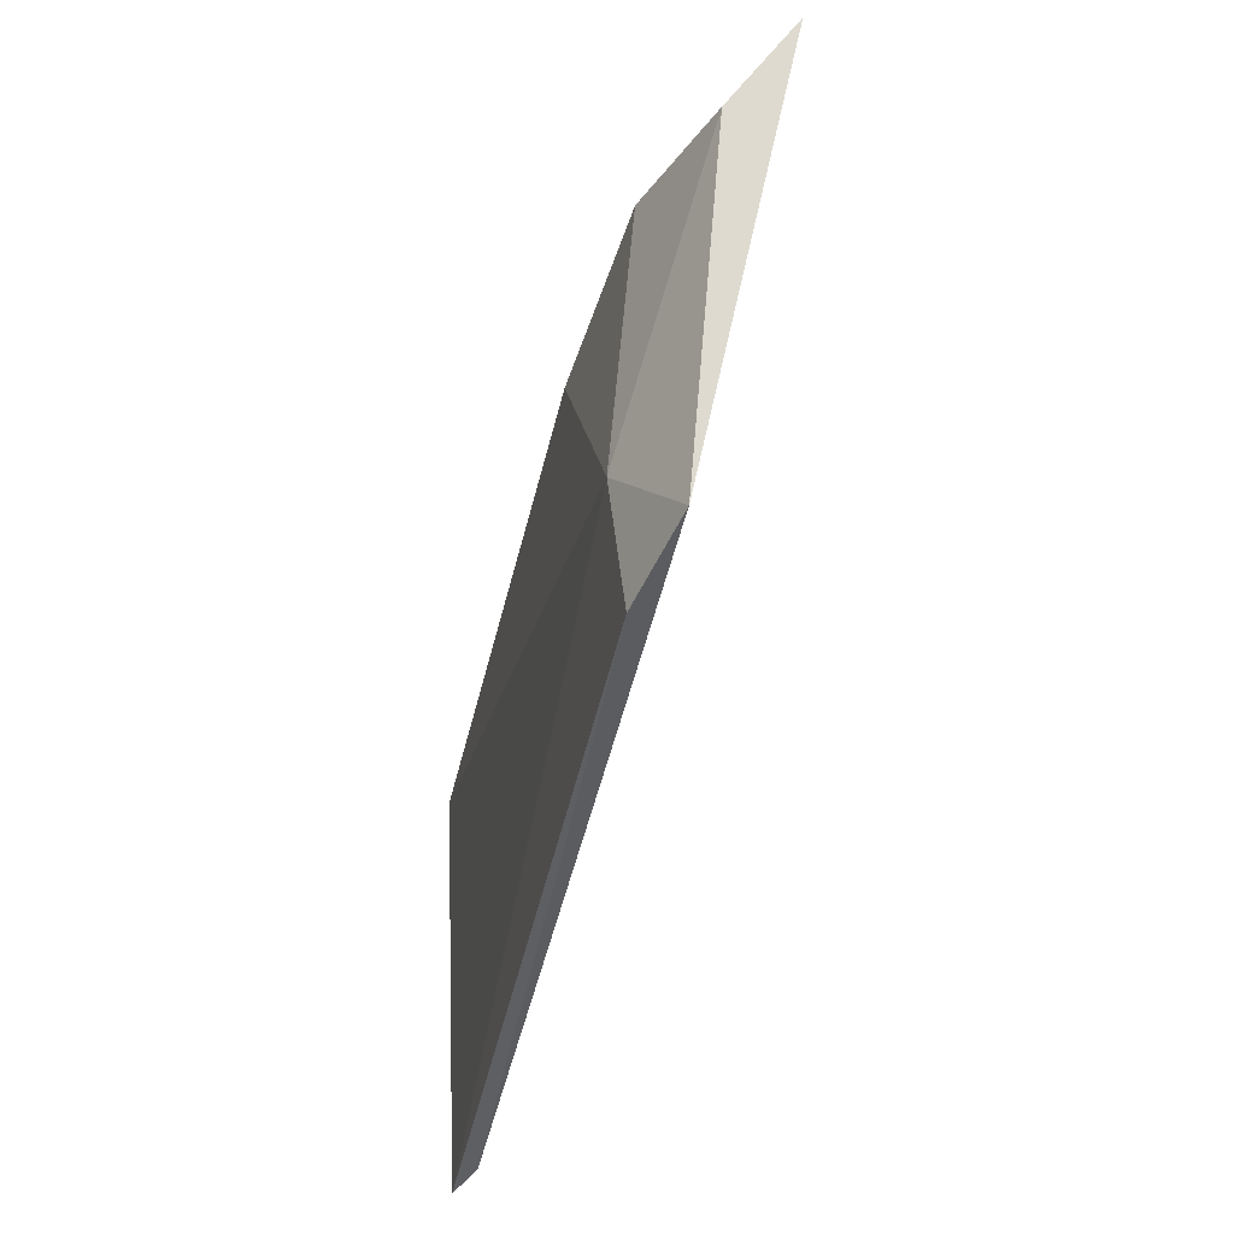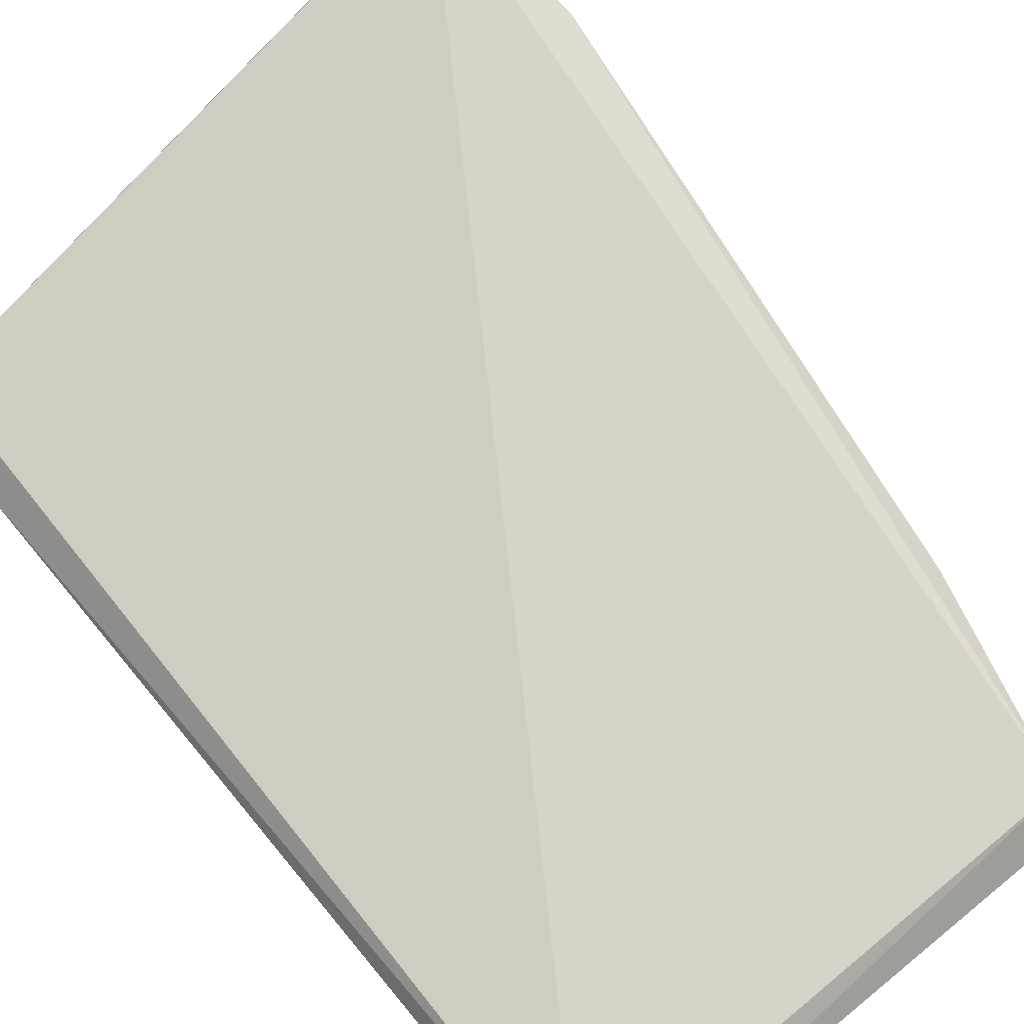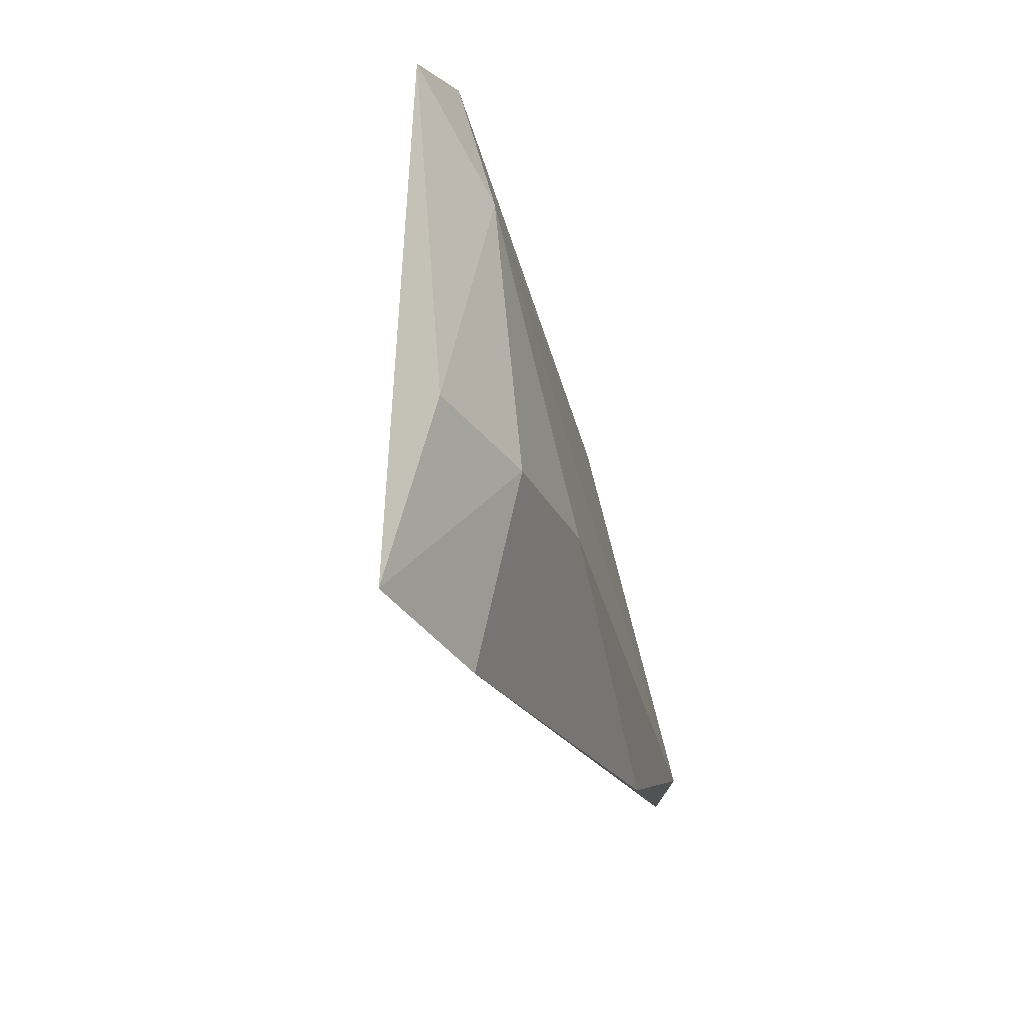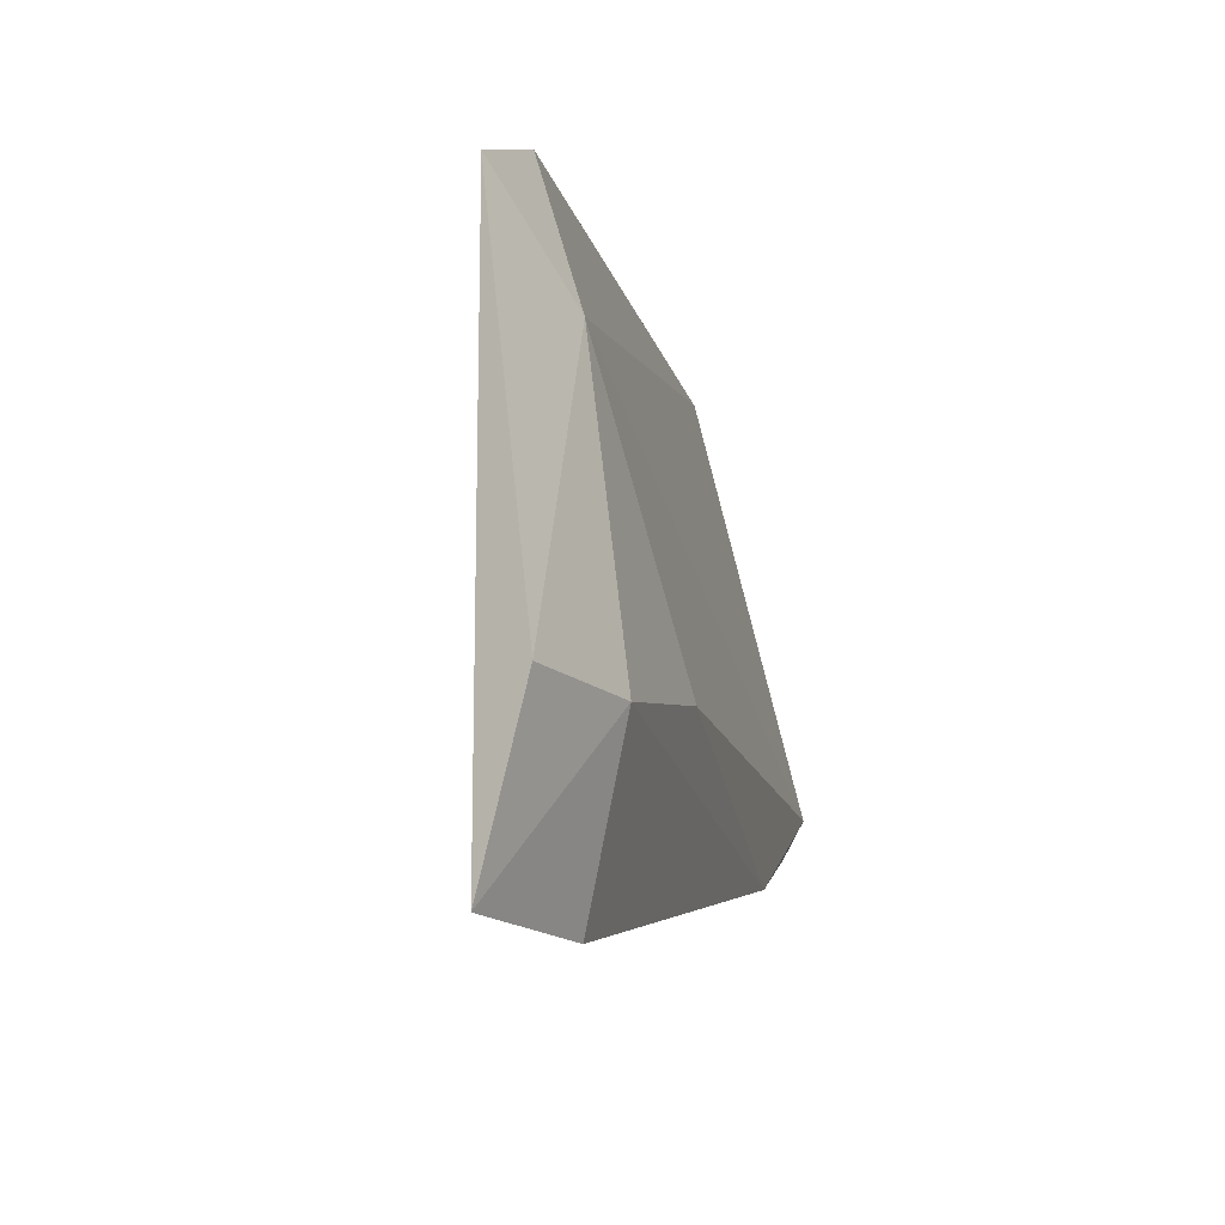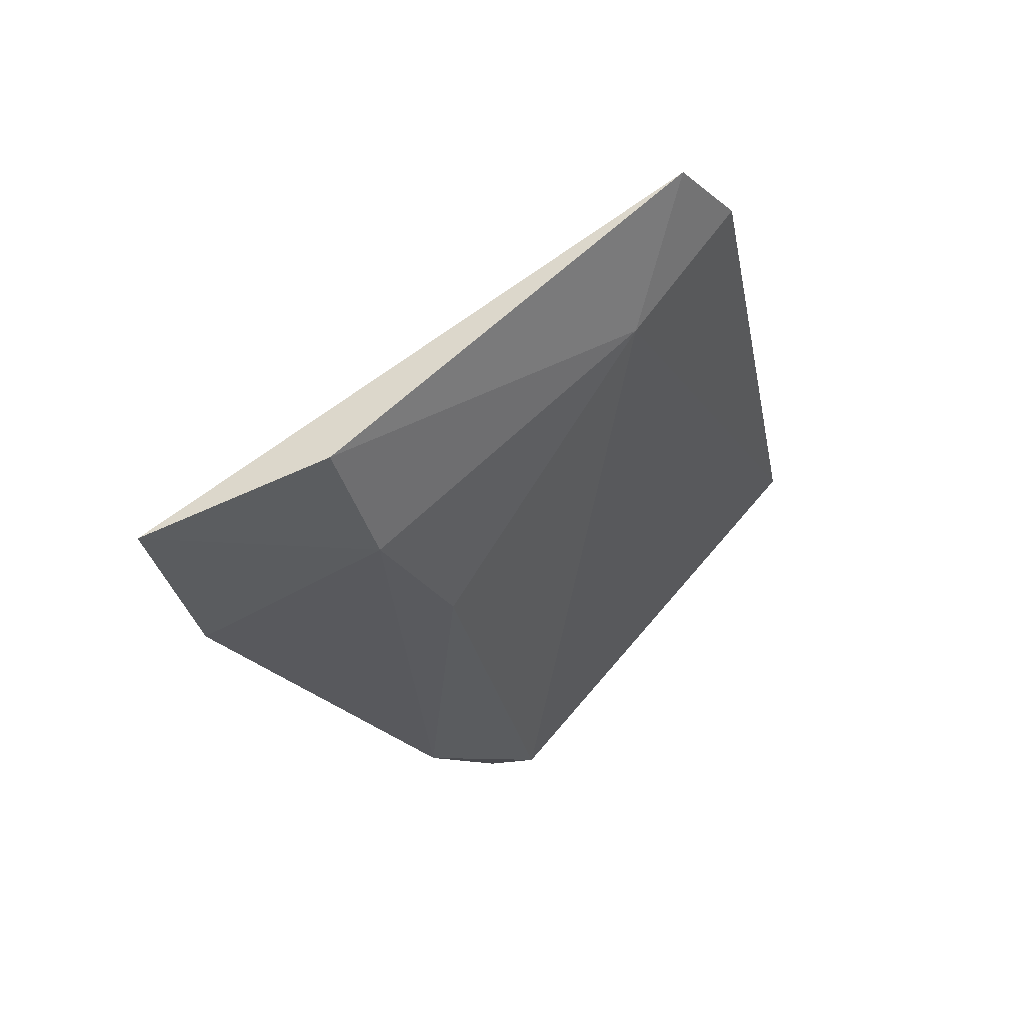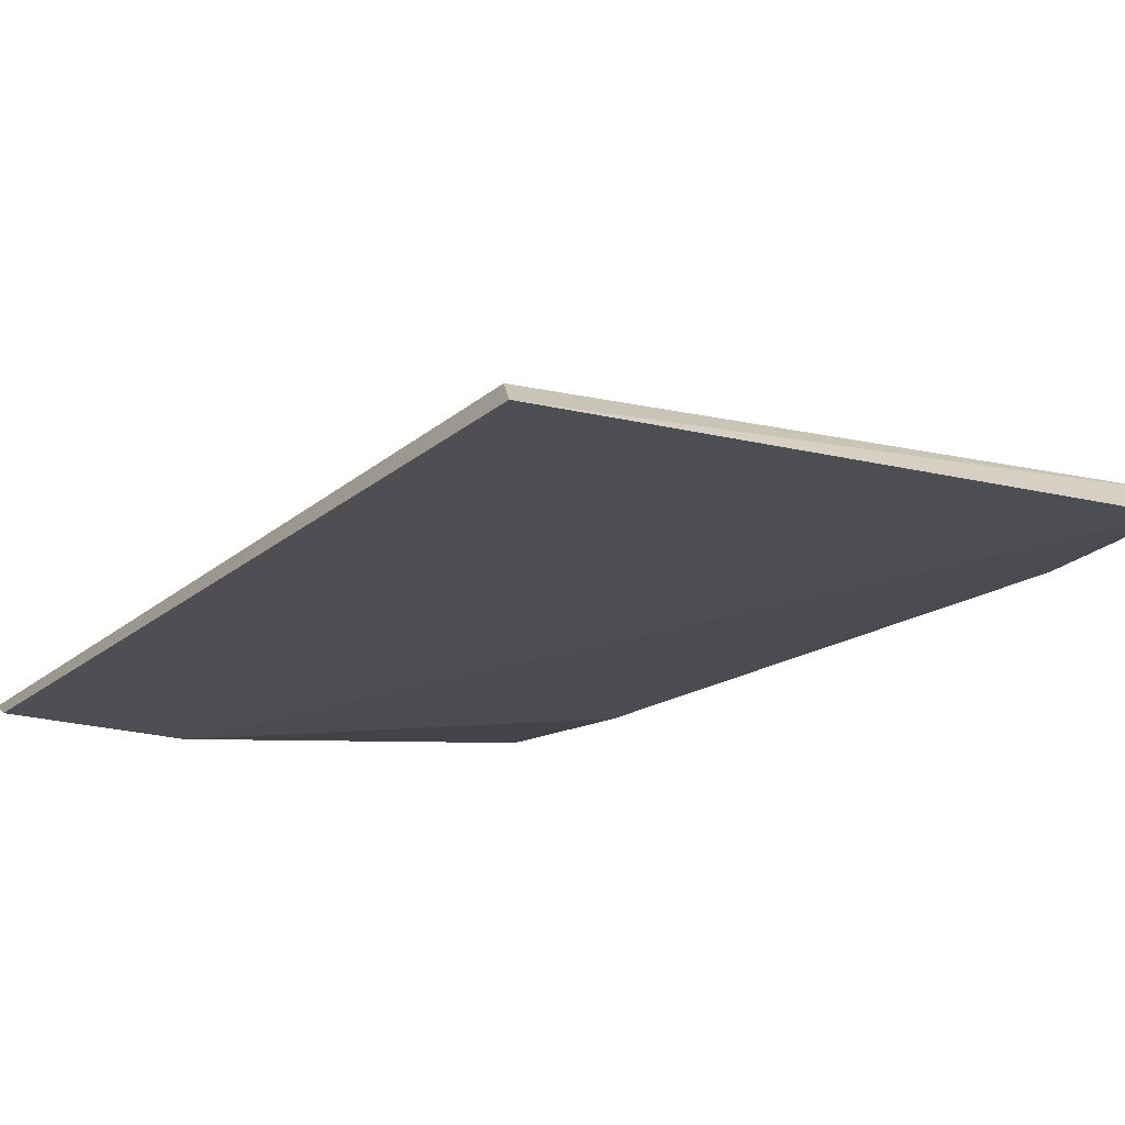
<metadata>
{"format":"obj","ext":"obj","renderer":"f3d","projection":"perspective","resolution":1024,"background":"white","views":[{"elev":47.1,"azim":-101.2,"up":"+Y"},{"elev":56.9,"azim":-40.0,"up":"+Z"},{"elev":59.4,"azim":69.9,"up":"+Y"},{"elev":75.5,"azim":68.1,"up":"+Y"},{"elev":78.8,"azim":122.9,"up":"+Y"},{"elev":-31.3,"azim":-30.3,"up":"+Z"}]}
</metadata>
<code>
v 0.05746 0.3699 -0.01463
v 0.06046 0.3719 -0.01108
v 0.01449 0.373 -0.0185
v 0.01477 0.4499 -0.00139
v 0.05471 0.4431 0.003172
v 0.06548 0.4512 0.01888
v 0.02644 0.442 -0.004595
v 0.01374 0.371 -0.02095
v 0.06444 0.3894 -0.006229
v 0.05183 0.4536 0.009115
v 0.05352 0.4263 -0.002876
v 0.01284 0.4426 -0.005909
v 0.06858 0.4379 0.0124
f 6 3 2
f 6 4 3
f 8 1 2
f 8 2 3
f 8 7 1
f 9 2 1
f 10 6 5
f 10 4 6
f 10 7 4
f 10 5 7
f 11 7 5
f 11 1 7
f 11 9 1
f 11 5 9
f 12 8 3
f 12 3 4
f 12 4 7
f 12 7 8
f 13 6 2
f 13 2 9
f 13 9 5
f 13 5 6

</code>
